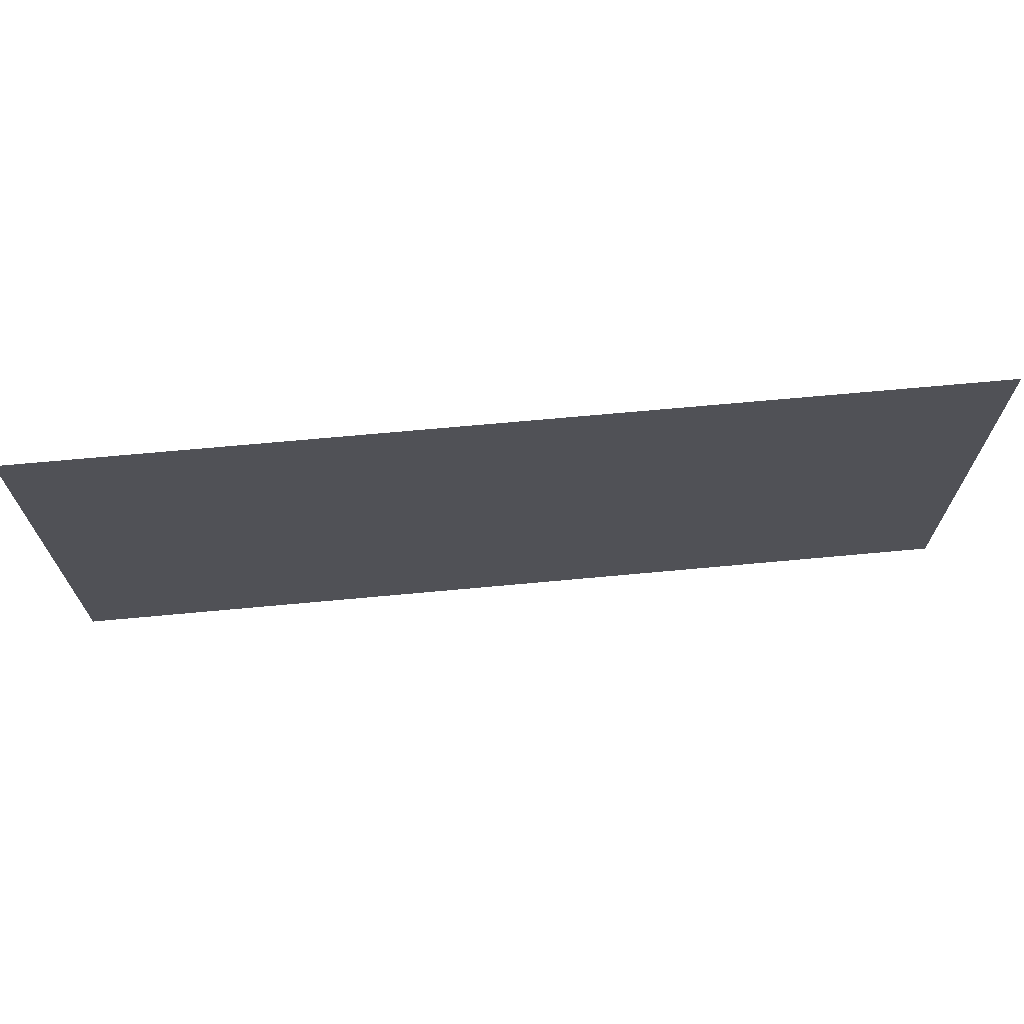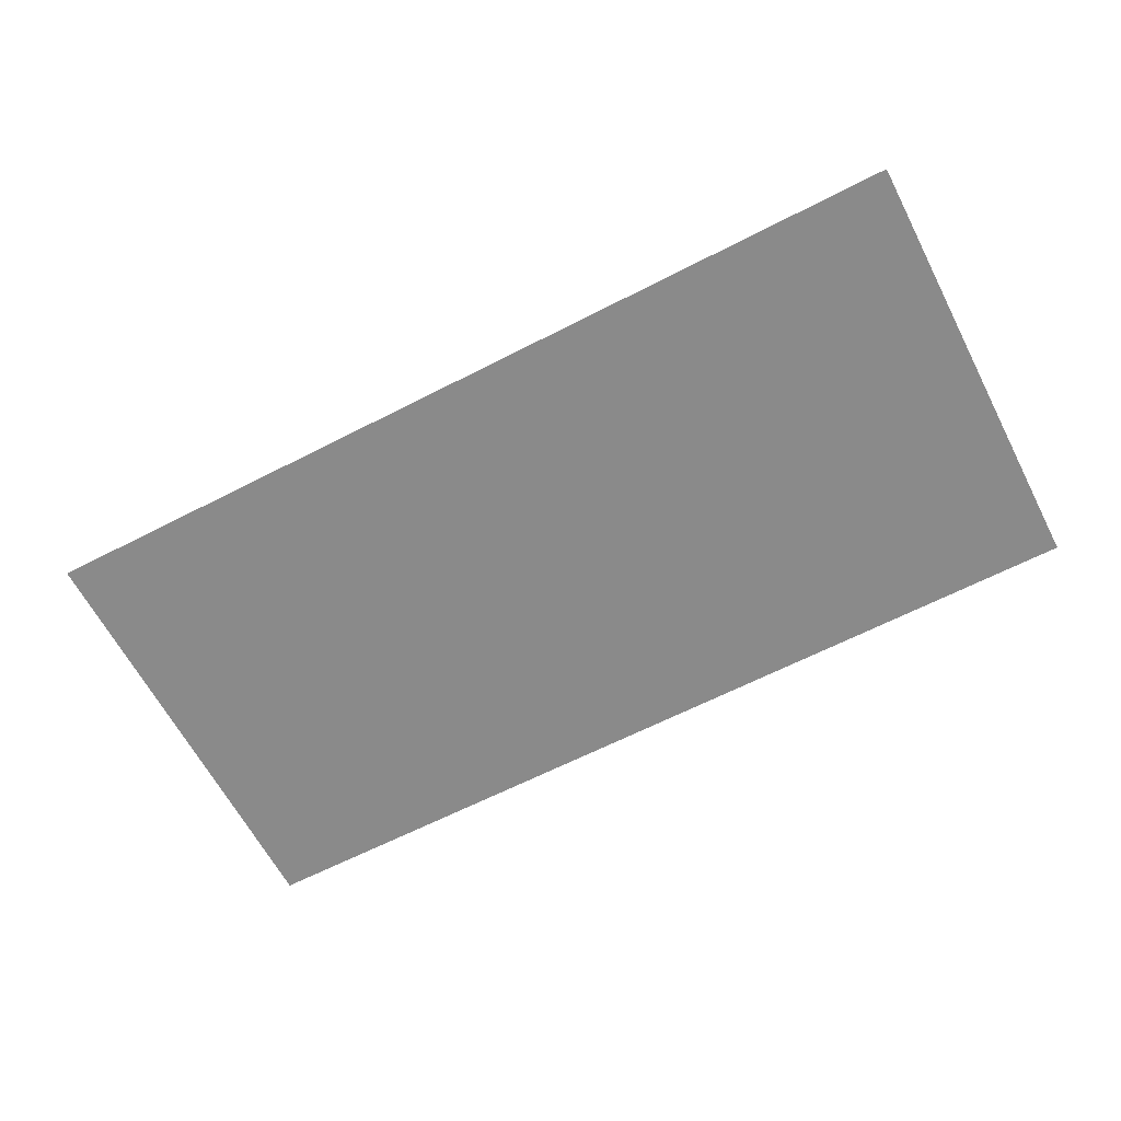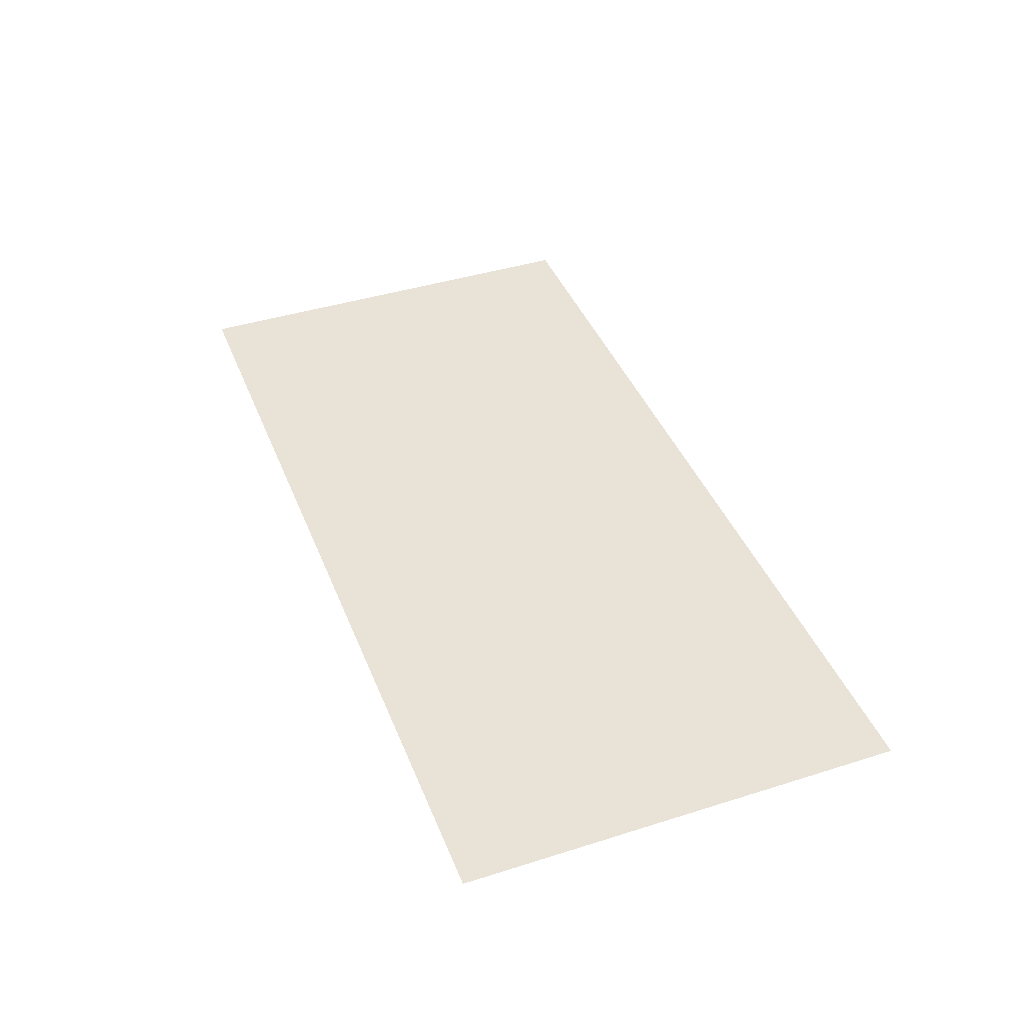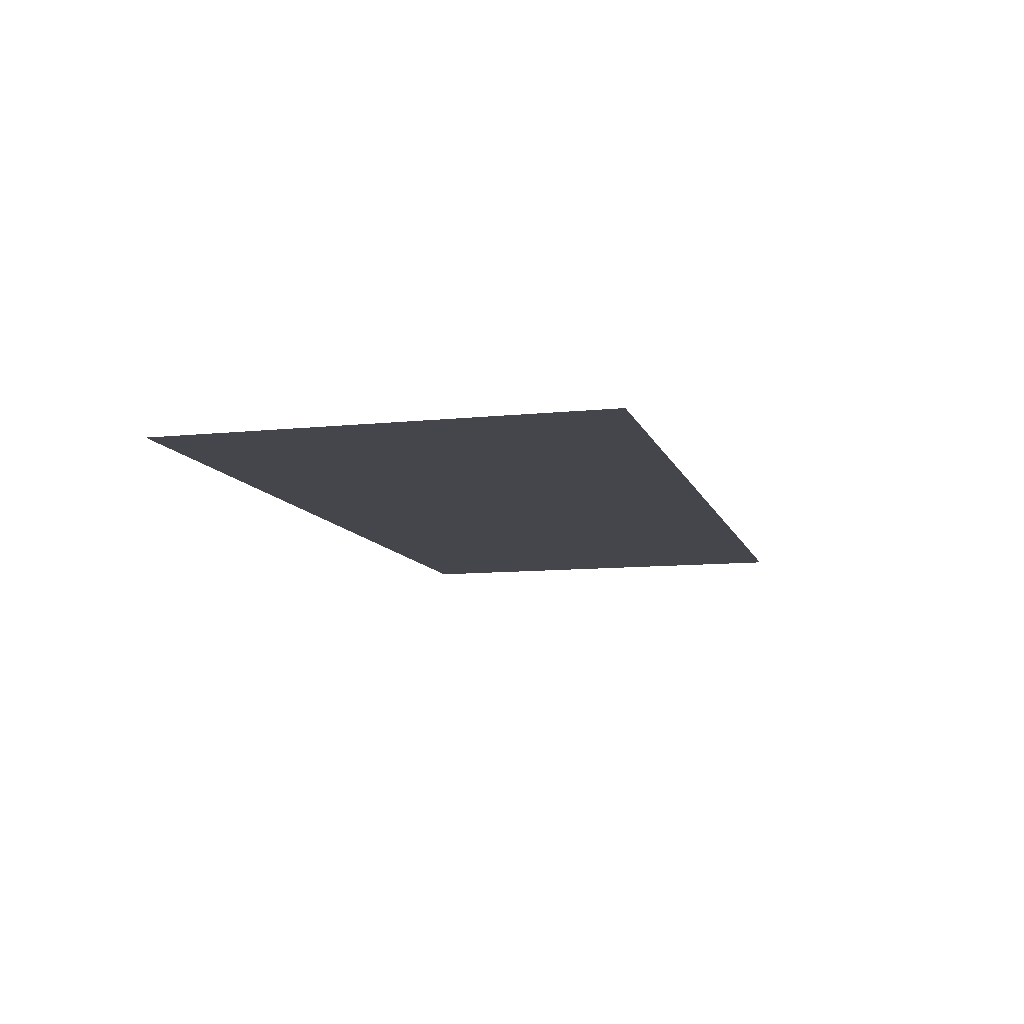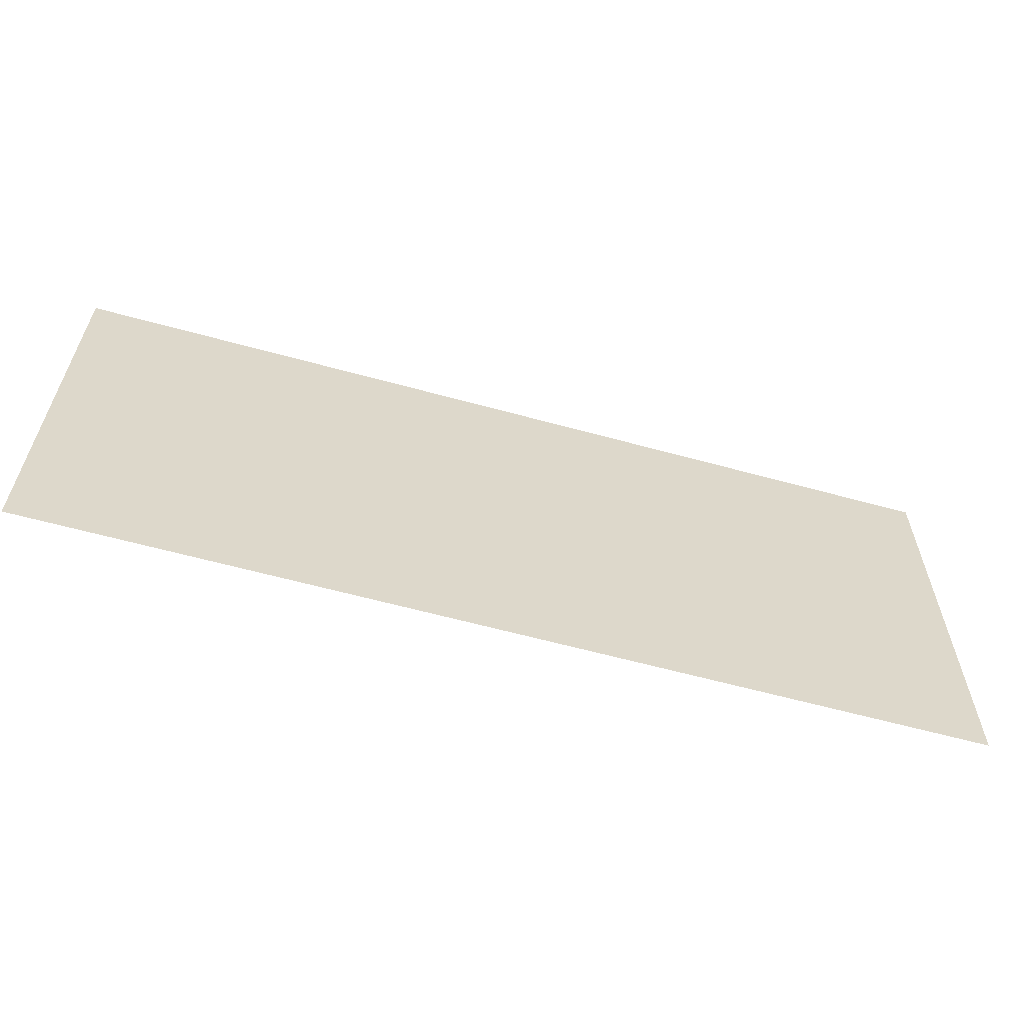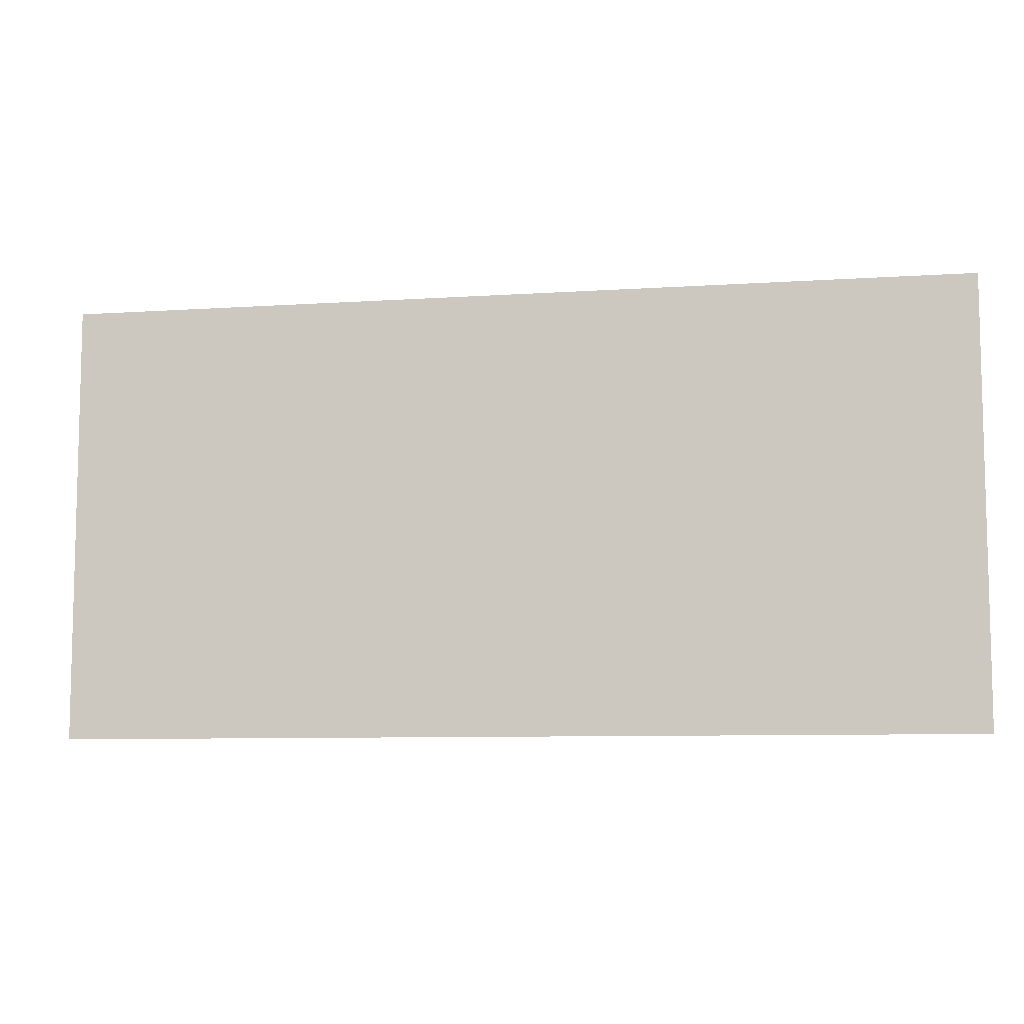
<metadata>
{"format":"obj","ext":"obj","renderer":"f3d","projection":"perspective","resolution":1024,"background":"white","views":[{"elev":68.9,"azim":-5.3,"up":"+Y"},{"elev":-63.4,"azim":27.5,"up":"+Z"},{"elev":41.8,"azim":-110.8,"up":"+Z"},{"elev":-10.1,"azim":-75.0,"up":"+Z"},{"elev":-60.9,"azim":164.3,"up":"+Y"},{"elev":-8.3,"azim":10.4,"up":"+Y"}]}
</metadata>
<code>
g [eyeR] patch
v 0.62 -0.3 0
v 0.62 0.3 0
v -0.62 0.3 0
v -0.62 -0.3 0
g [eyeR] patch_0
f 1 4 2
f 2 4 3

</code>
